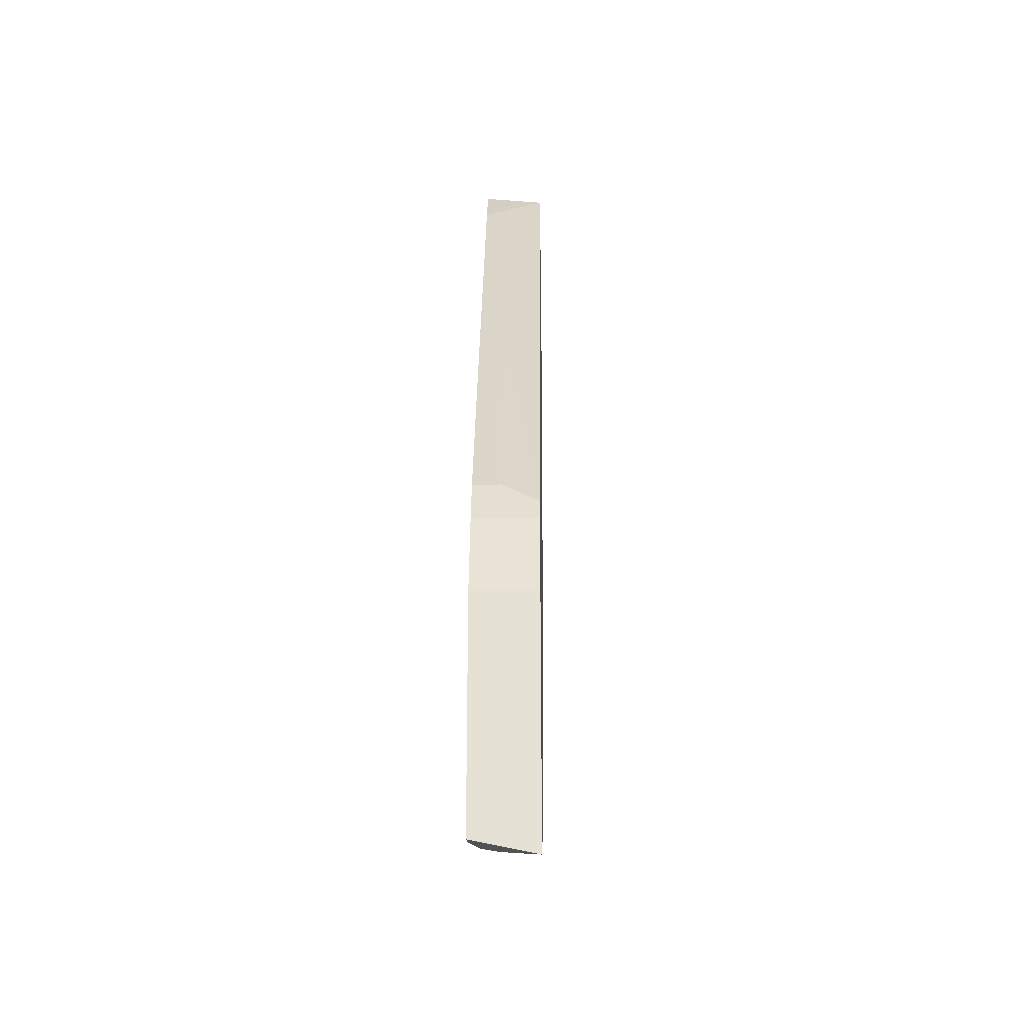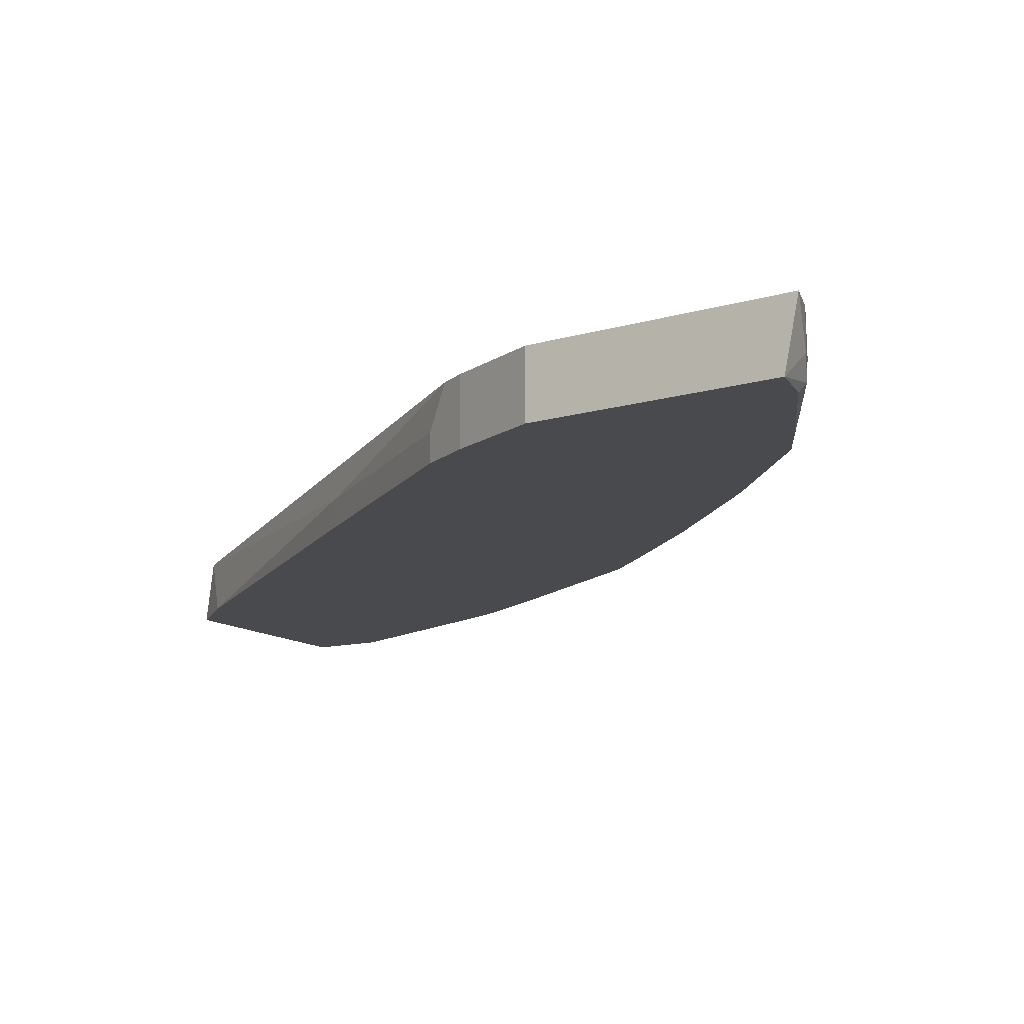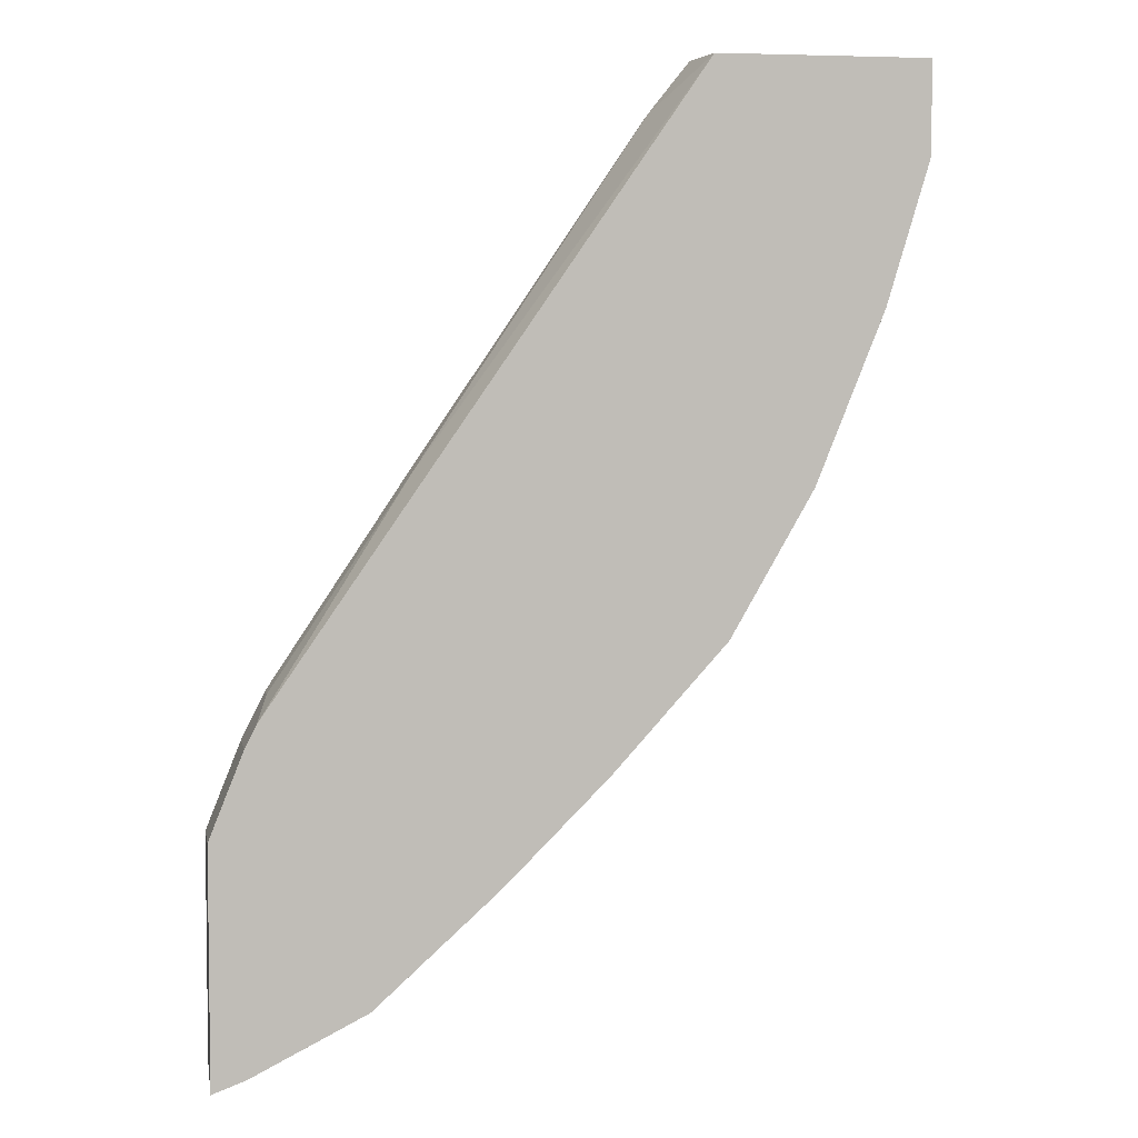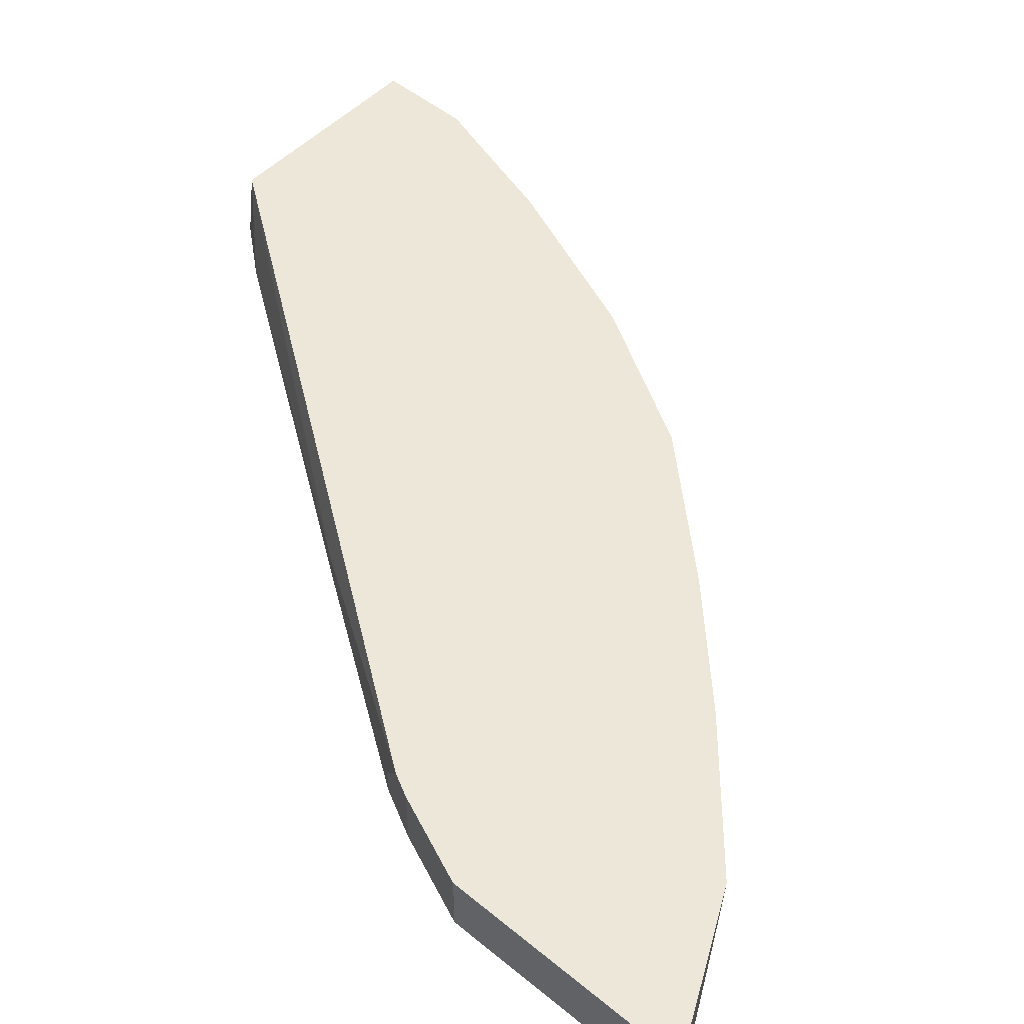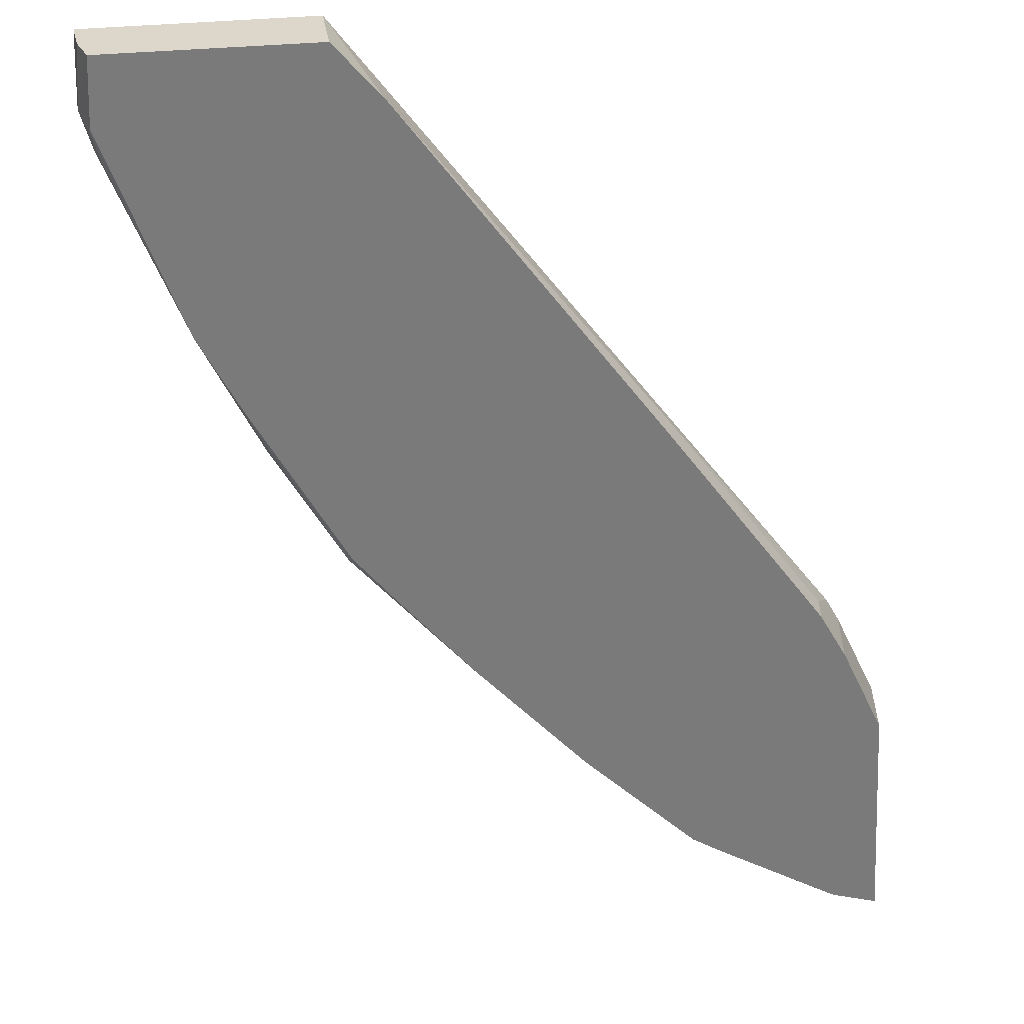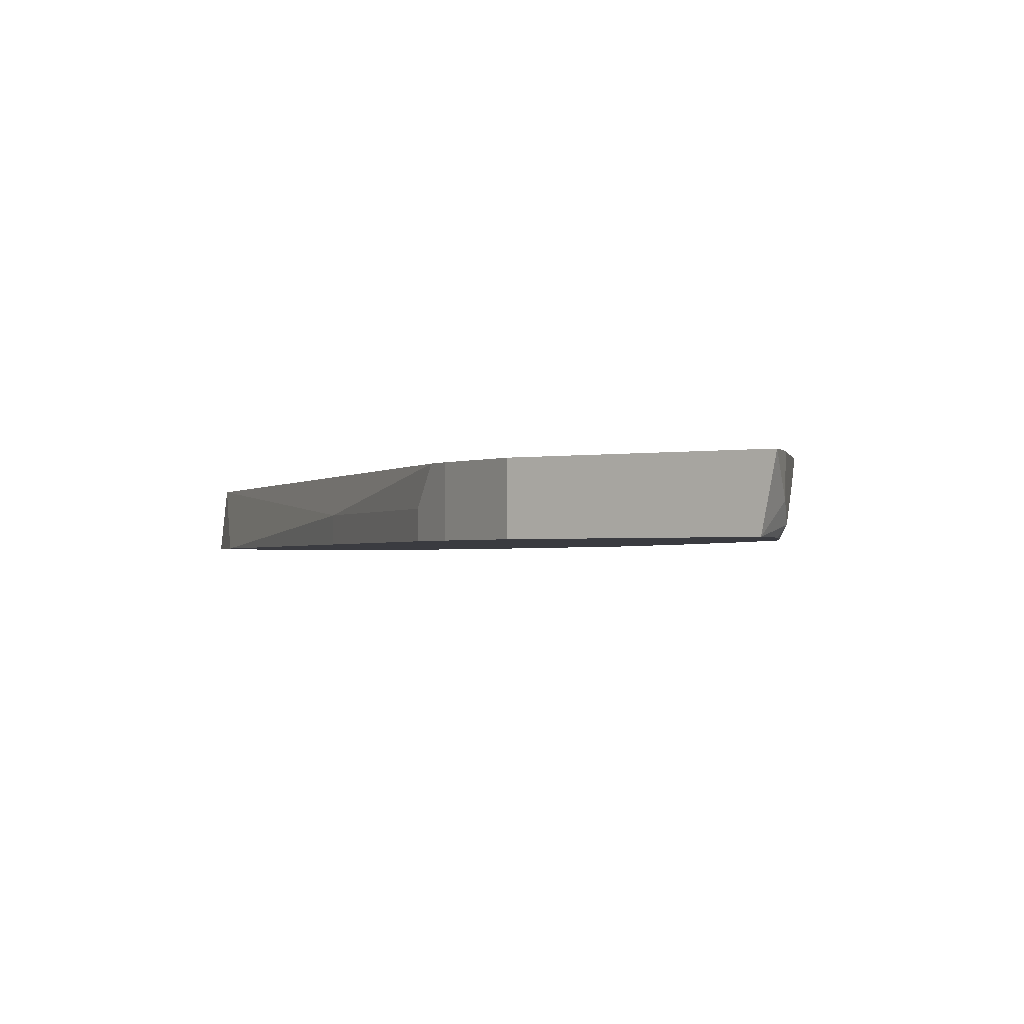
<metadata>
{"format":"obj","ext":"obj","renderer":"f3d","projection":"perspective","resolution":1024,"background":"white","views":[{"elev":-26.4,"azim":91.1,"up":"+Z"},{"elev":-13.4,"azim":124.2,"up":"+Y"},{"elev":4.7,"azim":169.7,"up":"+Z"},{"elev":50.2,"azim":132.1,"up":"+Y"},{"elev":-58.1,"azim":3.3,"up":"+Y"},{"elev":-1.4,"azim":126.1,"up":"+Y"}]}
</metadata>
<code>
v 0.1732 0.2637 -0.7446
v 0.1558 0.2637 -0.5888
v -0.04094 0.2637 -0.2912
v 0.1443 0.2637 -0.5657
v 0.07502 0.2637 -0.4618
v 0.07502 0.2771 -0.4618
v 0.1443 0.2771 -0.5657
v 0.1501 0.2951 -0.5772
v 0.1558 0.2951 -0.5888
v 0.1732 0.2951 -0.6321
v 0.1732 0.2951 -0.7513
v 0.1732 0.2637 -0.6321
v 0.1558 0.2771 -0.7446
v 0.1558 0.2951 -0.7448
v 0.1472 0.2684 -0.7402
v 0.1519 0.2637 -0.7391
v 0.09497 0.2637 -0.707
v 0.08078 0.2637 -0.6984
v -0.07556 0.2637 -0.5203
v 0.02883 0.2637 -0.6465
v -0.01756 0.2951 -0.6063
v -0.02308 0.2771 -0.5945
v -0.07503 0.2944 -0.5425
v -0.02199 0.2637 -0.5884
v -0.05904 0.2637 -0.5419
v -0.0779 0.2684 -0.5238
v -0.1169 0.2637 -0.439
v -0.1126 0.2684 -0.4546
v -0.1126 0.2857 -0.4719
v -0.08225 0.2771 -0.5216
v -0.1169 0.2944 -0.4697
v -0.1352 0.2637 -0.4
v -0.1651 0.2637 -0.3031
v -0.1674 0.2655 -0.3002
v -0.1645 0.2684 -0.316
v -0.1688 0.2771 -0.3139
v -0.1732 0.2771 -0.2944
v -0.1732 0.2944 -0.3117
v -0.1515 0.2951 -0.3839
v -0.1515 0.2944 -0.3831
v -0.117 0.2951 -0.4696
v -0.07527 0.2951 -0.5424
v -0.06652 0.2951 -0.2652
v -0.173 0.2951 -0.2652
v -0.1732 0.2944 -0.2652
v -0.1732 0.2951 -0.2778
v -0.1732 0.2951 -0.3117
v -0.1691 0.2776 -0.2652
v -0.1629 0.2637 -0.2652
v -0.1665 0.2637 -0.2984
v -0.06184 0.2637 -0.2652
v 0.09787 0.2951 -0.7156
v 0.03439 0.2951 -0.6582
v 0.1039 0.2771 -0.7164
v 0.1125 0.2857 -0.7229
f 47 37 45
f 48 49 45
f 48 37 49
f 34 33 50
f 50 33 49
f 38 37 47
f 34 50 37
f 33 19 49
f 50 49 37
f 38 47 39
f 41 42 31
f 46 44 47
f 46 47 45
f 46 45 44
f 44 45 43
f 44 43 39
f 39 43 42
f 41 39 42
f 41 31 39
f 32 39 31
f 32 40 39
f 49 19 3
f 47 44 39
f 51 49 3
f 54 15 18
f 51 3 43
f 1 3 19
f 49 43 45
f 14 52 11
f 14 15 52
f 55 54 52
f 55 52 15
f 55 15 54
f 36 40 32
f 54 18 52
f 53 52 18
f 53 18 21
f 51 43 49
f 53 21 52
f 23 26 30
f 23 30 31
f 23 31 42
f 23 42 21
f 21 42 52
f 52 42 11
f 42 43 11
f 9 11 43
f 8 9 43
f 6 8 43
f 6 43 3
f 23 24 26
f 36 39 40
f 48 45 37
f 36 37 38
f 17 18 15
f 17 15 16
f 16 15 1
f 13 1 15
f 13 15 14
f 13 14 11
f 13 11 1
f 12 10 2
f 12 2 1
f 12 1 10
f 10 1 11
f 10 11 9
f 10 9 2
f 2 9 8
f 4 2 8
f 7 4 8
f 7 8 6
f 7 6 5
f 5 6 3
f 5 3 4
f 4 3 2
f 2 3 1
f 36 38 39
f 17 16 18
f 16 1 18
f 7 5 4
f 20 18 19
f 36 34 37
f 18 1 19
f 35 34 36
f 35 36 32
f 35 32 34
f 32 19 33
f 27 19 32
f 28 27 32
f 29 28 32
f 29 32 31
f 29 31 30
f 29 30 26
f 34 32 33
f 28 26 27
f 22 21 20
f 29 26 28
f 20 21 18
f 22 23 21
f 22 20 24
f 22 24 23
f 25 24 19
f 25 26 24
f 25 19 26
f 27 26 19
f 24 20 19

</code>
